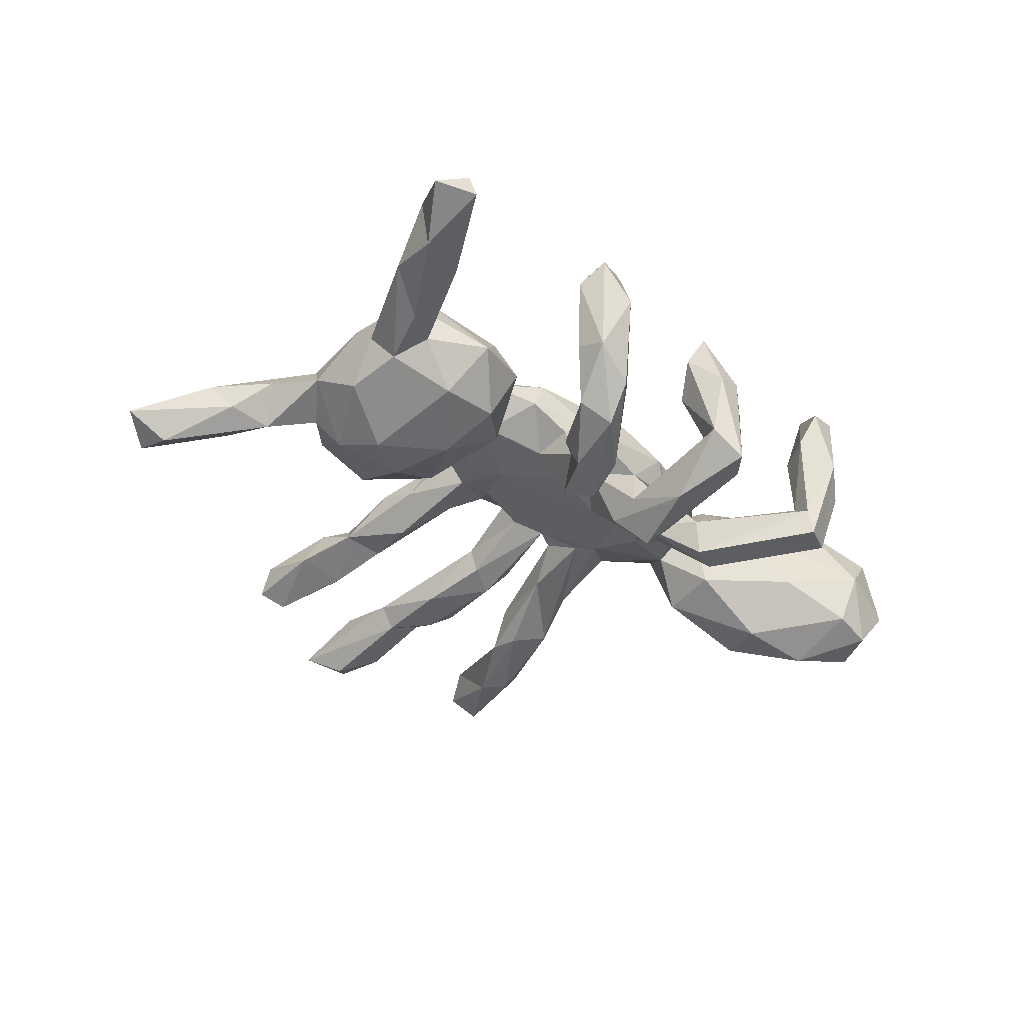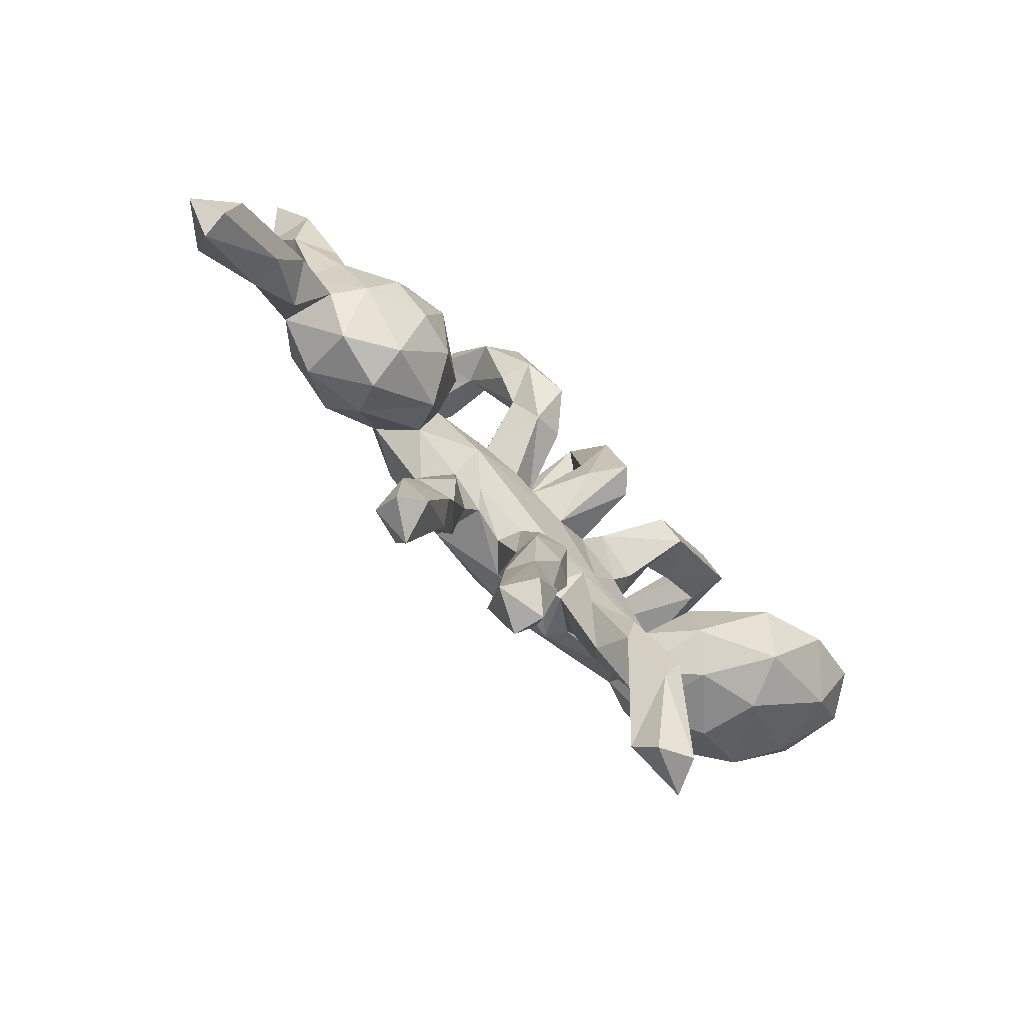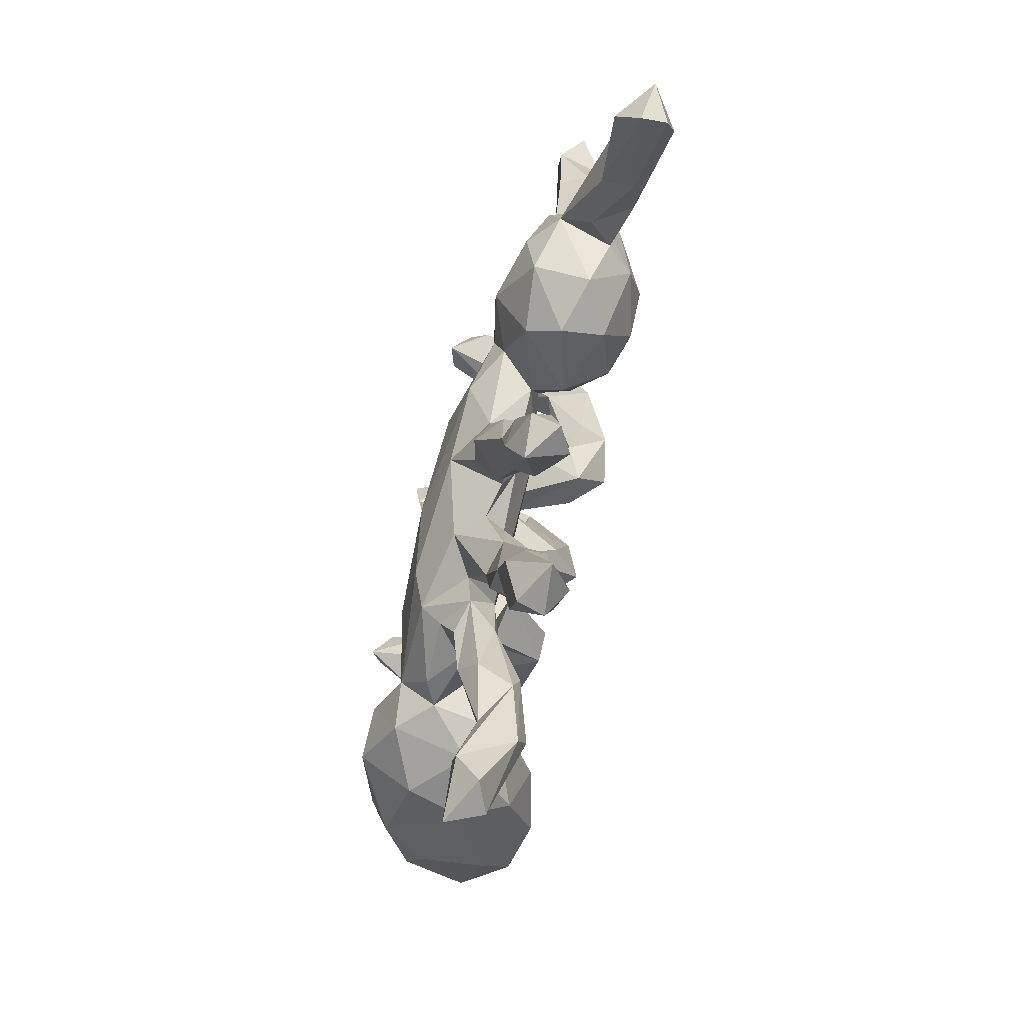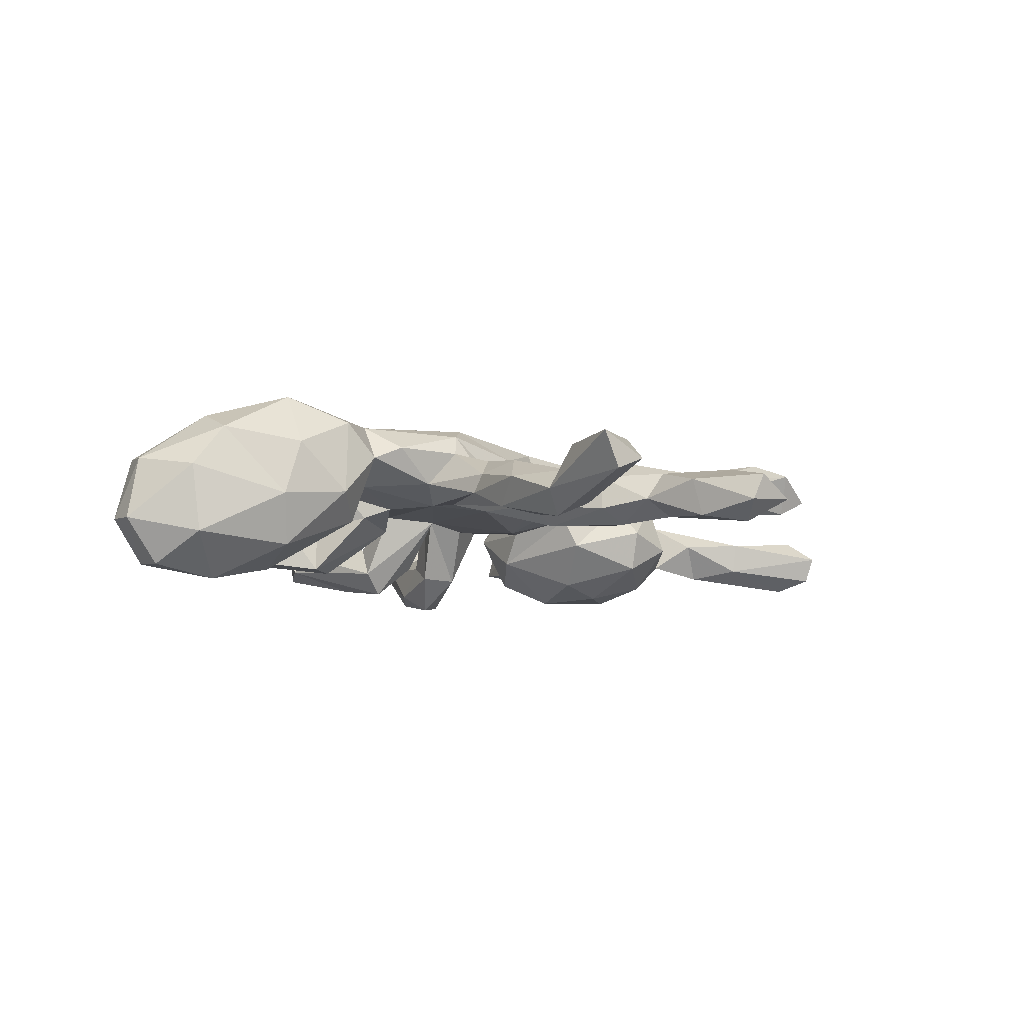
<metadata>
{"format":"obj","ext":"obj","renderer":"f3d","projection":"perspective","resolution":1024,"background":"white","views":[{"elev":-39.7,"azim":141.8,"up":"+Z"},{"elev":-72.5,"azim":136.0,"up":"+Y"},{"elev":-77.8,"azim":76.7,"up":"+Y"},{"elev":-10.1,"azim":-46.1,"up":"+Z"}]}
</metadata>
<code>
v 0.2532 -0.5807 0.06647
v 0.2816 -0.467 0.05512
v 0.2552 -0.6583 0.03424
v 0.3221 -0.6173 0.0382
v 0.1918 -0.4418 0.03549
v 0.319 -0.6507 -0.01109
v 0.8032 -0.2644 0.00223
v 0.273 -0.6302 -0.03726
v 0.04636 -0.7572 -0.001938
v 0.2376 -0.4307 0.06836
v 0.8121 -0.3262 -0.0389
v 0.7593 -0.1442 -0.00636
v 0.204 -0.5259 0.003886
v 0.1941 -0.2715 0.1094
v 0.8734 -0.2563 -0.05367
v 0.3067 -0.498 -0.002477
v 0.08155 -0.6511 0.02525
v 0.5926 -0.02857 0.04275
v 0.502 -0.09067 0.07135
v 0.2233 -0.4813 -0.02644
v 0.1196 -0.7586 -0.04299
v -0.2528 -0.6724 0.02924
v 0.6872 -0.1983 -0.005971
v 0.2687 -0.3839 0.0094
v 0.8146 -0.3047 -0.08696
v 0.1443 -0.1913 0.09756
v 0.3844 -0.09729 0.0593
v 0.5354 -0.002809 0.09338
v 0.1432 -0.3227 0.0561
v 0.2106 -0.171 0.086
v 0.02998 -0.7455 -0.05106
v -0.358 -0.7097 0.02737
v 0.06924 -0.7002 -0.08439
v 0.1938 -0.3769 -0.003873
v 0.6891 -0.1883 -0.06511
v 0.2452 -0.2808 0.06766
v 0.7253 -0.1124 -0.06194
v -0.003854 -0.6245 -0.001387
v 0.4208 0.01205 0.1255
v 0.2423 -0.008289 0.1336
v 0.03253 -0.5207 0.02789
v 0.05166 -0.5209 -0.0571
v 0.1125 -0.07718 0.1393
v -0.007084 -0.01335 0.17
v 0.585 0.1047 0.05984
v 0.07691 -0.5232 -0.01041
v 0.3818 0.1425 0.1197
v 0.3242 -0.001195 0.08656
v 0.1344 -0.1957 0.03688
v 0.1534 0.09056 0.157
v 0.8013 -0.236 -0.1066
v 0.2002 -0.278 -0.0117
v 0.606 -0.1218 -0.01021
v 0.6172 0.02009 -0.02699
v 0.01435 -0.6323 -0.07148
v -0.2961 -0.5749 0.0288
v 0.02411 -0.264 0.0161
v 0.5054 -0.1288 -0.03124
v -0.02951 -0.4097 0.02793
v -0.04023 -0.2743 0.03356
v 0.2704 -0.03828 0.02175
v -0.01131 -0.1369 0.1026
v -0.01339 -0.5172 -0.02761
v -0.2693 -0.7214 -0.01401
v -0.1104 -0.08907 0.1554
v 0.09991 -0.1274 0.0373
v 0.6771 -0.0504 -0.01775
v 0.4855 0.2257 0.09231
v 0.2024 -0.1032 0.08475
v 0.6488 -0.1029 -0.07942
v 0.1654 0.167 0.1077
v 0.23 -0.2127 0.03847
v 0.3398 0.2272 0.07551
v 0.404 -0.1379 -0.002352
v -0.1629 -0.1321 0.13
v -0.2384 -0.5083 -0.0007623
v -0.2056 -0.3385 0.04646
v 0.01392 0.1036 0.1582
v -0.08141 -0.1541 0.0588
v -0.2264 0.02439 0.1617
v 0.3246 0.07774 0.1061
v -0.2713 -0.395 -0.002279
v -0.3272 -0.7142 -0.03889
v 0.5675 -0.05507 -0.05688
v -0.1688 -0.2315 0.06445
v -0.1718 -0.3929 0.01503
v 0.01593 -0.2528 -0.03926
v -0.2999 -0.5208 -0.0465
v 0.1741 -0.09863 0.02411
v -0.1815 -0.1491 0.08961
v 0.575 0.1982 0.04261
v 0.5524 0.321 0.03402
v 0.2813 0.1401 0.06829
v -0.1815 -0.4447 -0.05026
v 0.4111 -0.1168 -0.08118
v -0.06182 0.1571 0.1297
v 0.2479 0.4224 0.1823
v 0.5111 0.2556 0.02844
v -6.389e-05 -0.4443 -0.06963
v -0.1948 0.1192 0.1322
v 0.6336 0.3438 0.04459
v -0.04383 -0.4267 -0.03976
v 0.03529 -0.1377 0.05282
v -0.0653 -0.2525 -0.01556
v -0.1194 -0.1715 0.04546
v -0.26 -0.5041 -0.0923
v 0.6842 0.4547 0.05207
v 0.2068 0.4559 0.1688
v 0.01404 -0.122 0.01337
v 0.2696 0.486 0.1465
v -0.423 0.01138 0.1721
v 0.04686 -0.3784 -0.05842
v -0.5155 -0.01617 0.1737
v 0.2476 0.0904 0.001412
v -0.03227 -0.2808 -0.05772
v -0.24 -0.5646 -0.07245
v -0.3404 -0.04838 0.1334
v -0.3055 -0.1223 0.08814
v -0.2249 -0.27 0.0252
v -0.2298 -0.1215 0.02396
v 0.525 -0.03267 -0.1077
v 0.5924 0.166 -0.01146
v 0.5818 0.09822 -0.07977
v -0.1879 -0.3823 -0.06472
v -0.05931 0.4162 0.1871
v -0.0414 -0.09865 -0.005493
v 0.2873 -0.05874 -0.03555
v -0.2256 -0.2483 -0.01012
v -0.07126 0.3536 0.1763
v 0.1181 -0.08328 0.01544
v -0.1447 -0.2432 -0.007253
v -0.4189 -0.08844 0.1258
v 0.29 0.4333 0.1149
v -0.2478 -0.3452 -0.05204
v 0.5764 0.4191 -0.02238
v 0.6559 0.5603 0.04943
v -0.3552 -0.09672 0.06369
v -0.1342 -0.09557 -0.003031
v 0.1913 0.1701 0.04585
v 0.26 0.1325 -0.0608
v 0.6592 0.3475 -0.005476
v 0.7197 0.5448 0.01023
v -0.1658 -0.06716 -0.006347
v -0.03035 0.3945 0.1274
v 0.5228 0.2568 -0.03968
v 0.5945 0.451 0.04071
v -0.3067 0.09849 0.08259
v -0.1557 0.1617 0.08366
v 0.1538 0.01318 -0.01577
v 0.2963 0.2434 0.005535
v 0.3277 0.004418 -0.115
v 0.5827 0.2976 -0.05145
v 0.1272 0.1047 -0.009215
v 0.2076 0.4882 0.07402
v -0.5372 -0.08602 0.07149
v -0.6559 0.002786 0.09631
v -0.4079 0.3478 0.2002
v -0.06924 0.449 0.06277
v 0.1133 0.1713 0.01091
v -0.4223 0.1074 0.08525
v 0.5592 0.1976 -0.06388
v 0.6637 0.4492 -0.03533
v 0.2025 0.3678 -0.03405
v 0.4084 0.2948 -0.02357
v 0.6498 0.5748 -0.004203
v 0.05471 0.07776 -0.01819
v -0.4427 0.399 0.1776
v -0.3616 0.3814 0.09739
v 0.2669 0.3991 -0.01277
v 0.4838 0.0451 -0.1402
v 0.4496 0.2268 -0.111
v -0.3846 0.4118 0.1652
v 0.04945 0.1828 0.04513
v 0.3373 0.2133 -0.09695
v 0.001351 0.1131 0.001317
v -0.1361 0.1021 -0.006697
v -0.3831 0.3184 0.08633
v -0.1114 0.3528 0.1539
v -0.3838 -0.06377 -0.06575
v -0.2149 0.01087 -0.01022
v -0.1918 0.1322 0.02953
v -0.6378 0.08695 0.132
v -0.2717 0.08576 0.01968
v 0.1707 0.4059 0.05276
v -0.3585 0.04355 0.09083
v -0.1218 0.4377 0.08052
v 0.4074 -0.0004404 -0.1388
v -0.4412 -0.109 -0.01836
v -0.5689 0.1242 0.1434
v 0.3723 0.1175 -0.1428
v -0.3255 -0.02966 0.01707
v -0.2445 0.05535 -0.02636
v -0.05438 0.1222 -0.1074
v -0.06447 0.03925 -0.01667
v 0.2535 0.4535 -0.03796
v 0.07391 0.2366 -0.08202
v -0.0893 0.1543 0.01372
v 0.1357 0.2138 -0.09131
v -0.1563 0.08682 -0.04219
v -0.5803 0.1815 0.08714
v -0.4557 0.3142 0.1028
v -0.7622 0.1289 0.03527
v 0.156 0.4096 -0.05861
v -0.3804 0.0492 -0.06053
v -0.7266 0.2027 0.04617
v -0.7108 0.02545 0.01795
v -0.2859 0.1594 -0.04349
v -0.1511 0.4102 0.02804
v 0.09302 0.1396 -0.118
v -0.05091 0.3479 0.06403
v -0.5675 -0.07781 -0.03337
v -0.1229 0.197 -0.06592
v 0.03458 0.167 -0.1148
v -0.1462 0.1535 -0.1232
v 0.1795 0.2491 -0.1059
v -0.2924 0.1515 -0.1299
v -0.08984 0.2983 -0.0429
v -0.1118 0.352 -0.02767
v 0.1805 0.4335 -0.08592
v -0.2226 0.1915 -0.06943
v 0.231 0.3581 -0.1106
v 0.1597 0.2614 -0.1616
v -0.04928 0.1902 -0.09561
v -0.3928 0.3154 -0.0319
v -0.1594 0.3186 -0.07399
v 0.0833 0.2854 -0.1399
v -0.5106 0.1697 -0.07697
v 0.1724 0.3764 -0.1443
v 0.08282 0.2146 -0.1765
v -0.06277 0.4211 -0.05896
v -0.341 0.1863 -0.04913
v -0.2402 0.1762 -0.1314
v -0.1197 0.4354 -0.1113
v -0.6947 0.02092 -0.1111
v -0.4753 0.36 0.007715
v -0.07835 0.295 -0.1431
v -0.3911 0.3523 -0.05703
v -0.1597 0.3812 -0.09987
v -0.4373 0.2903 -0.03335
v -0.4955 0.06177 -0.1607
v -0.4606 0.3185 -0.1013
v -0.1083 0.1603 -0.1639
v -0.4054 0.3492 -0.1049
v -0.4321 0.4041 0.05158
v -0.6532 0.2373 -0.04311
v -0.5358 -0.04653 -0.1269
v -0.6166 0.07888 -0.1895
v -0.7679 0.195 -0.07772
v -0.7834 0.1316 -0.08299
v -0.704 0.1927 -0.1598
v -0.6303 0.2064 -0.1427
v -0.7223 0.1187 -0.1679
f 225 238 214
f 231 239 241
f 214 238 242
f 246 247 240
f 246 234 247
f 233 230 236
f 236 242 238
f 236 238 233
f 231 241 216
f 232 216 241
f 204 240 227
f 227 240 251
f 220 232 237
f 237 232 243
f 243 232 241
f 206 249 234
f 234 249 252
f 239 235 241
f 245 227 251
f 235 244 241
f 241 244 243
f 244 237 243
f 202 205 248
f 205 245 248
f 248 245 250
f 249 202 248
f 240 247 251
f 247 234 252
f 251 247 250
f 247 252 250
f 250 245 251
f 249 248 250
f 252 249 250
f 28 68 39
f 68 28 45
f 26 30 43
f 19 28 39
f 29 14 26
f 26 14 30
f 14 36 30
f 19 27 74
f 19 39 27
f 28 19 18
f 36 24 72
f 23 18 53
f 5 10 29
f 10 14 29
f 36 10 24
f 14 10 36
f 22 32 64
f 22 56 32
f 38 17 41
f 41 17 46
f 13 5 20
f 20 5 34
f 16 24 2
f 24 10 2
f 12 18 23
f 7 12 23
f 8 13 20
f 11 23 35
f 11 7 23
f 9 38 31
f 31 38 55
f 9 17 38
f 46 17 21
f 16 8 20
f 25 11 35
f 15 25 51
f 21 31 33
f 21 9 31
f 16 6 8
f 15 11 25
f 3 5 13
f 1 10 5
f 3 1 5
f 1 2 10
f 7 15 12
f 8 3 13
f 1 3 4
f 16 4 6
f 4 16 2
f 1 4 2
f 7 11 15
f 17 9 21
f 6 3 8
f 4 3 6
f 80 96 100
f 27 39 48
f 43 30 69
f 40 43 69
f 18 19 58
f 84 18 58
f 53 18 84
f 19 74 58
f 49 89 52
f 34 29 49
f 52 34 49
f 60 41 57
f 41 60 59
f 18 67 54
f 74 27 127
f 36 72 30
f 72 52 89
f 29 26 49
f 45 28 18
f 45 18 54
f 27 48 61
f 48 69 61
f 27 61 127
f 30 72 69
f 69 72 89
f 61 69 89
f 26 43 66
f 26 66 49
f 48 40 69
f 43 62 66
f 66 62 103
f 62 60 57
f 62 57 103
f 117 132 137
f 117 137 118
f 80 78 96
f 78 71 96
f 78 50 71
f 173 71 139
f 101 107 146
f 90 75 118
f 75 117 118
f 71 93 139
f 71 81 93
f 93 73 150
f 81 73 93
f 47 68 73
f 73 68 164
f 68 98 164
f 91 101 92
f 92 101 146
f 120 90 118
f 90 120 119
f 85 90 119
f 105 75 90
f 91 92 98
f 101 91 141
f 105 90 85
f 65 80 117
f 65 44 80
f 44 78 80
f 75 65 117
f 75 105 79
f 68 91 98
f 83 32 88
f 32 56 88
f 76 22 94
f 56 22 76
f 59 102 63
f 41 59 63
f 46 42 112
f 57 46 112
f 41 46 57
f 5 29 34
f 24 52 72
f 70 53 84
f 35 53 70
f 67 37 70
f 67 12 37
f 18 12 67
f 38 41 63
f 55 63 42
f 24 34 52
f 53 35 23
f 37 51 70
f 38 63 55
f 51 35 70
f 37 15 51
f 33 31 55
f 42 33 55
f 46 21 42
f 25 35 51
f 24 16 20
f 34 24 20
f 64 32 83
f 12 15 37
f 42 21 33
f 136 107 142
f 132 155 188
f 137 132 188
f 173 159 196
f 42 63 99
f 45 91 68
f 81 40 48
f 43 65 62
f 62 75 79
f 60 62 79
f 39 68 47
f 39 47 81
f 48 39 81
f 81 47 73
f 40 81 50
f 43 40 44
f 65 43 44
f 62 65 75
f 50 81 71
f 44 50 78
f 42 99 112
f 63 102 99
f 22 64 116
f 116 64 83
f 116 83 106
f 94 22 116
f 83 88 106
f 54 67 70
f 54 70 84
f 84 58 121
f 58 74 95
f 121 58 95
f 57 112 87
f 173 139 159
f 142 107 162
f 118 137 120
f 153 149 166
f 139 153 159
f 150 73 164
f 98 135 145
f 92 146 135
f 162 152 135
f 107 141 162
f 128 120 143
f 119 120 128
f 126 138 143
f 149 126 194
f 166 149 194
f 153 114 149
f 114 150 140
f 139 114 153
f 145 161 171
f 152 161 145
f 98 145 164
f 92 135 98
f 145 135 152
f 162 141 152
f 79 105 138
f 114 93 150
f 101 141 107
f 93 114 139
f 130 103 109
f 66 103 130
f 89 130 149
f 114 61 149
f 61 89 149
f 77 119 82
f 119 128 82
f 119 77 85
f 105 86 131
f 77 86 105
f 85 77 105
f 104 79 126
f 60 79 104
f 57 87 109
f 103 57 109
f 89 66 130
f 89 49 66
f 122 54 123
f 45 54 122
f 88 82 134
f 76 77 82
f 86 94 131
f 102 104 115
f 59 60 104
f 95 74 127
f 54 84 121
f 56 76 88
f 76 82 88
f 86 77 76
f 99 102 115
f 102 59 104
f 87 112 115
f 76 94 86
f 99 115 112
f 91 45 122
f 174 164 171
f 174 171 190
f 164 145 171
f 151 140 190
f 194 126 143
f 143 120 191
f 140 174 190
f 174 150 164
f 150 174 140
f 159 153 198
f 153 166 209
f 175 166 194
f 209 166 175
f 175 194 193
f 194 143 176
f 143 191 180
f 179 137 188
f 142 162 165
f 135 165 162
f 196 159 198
f 197 173 175
f 44 40 50
f 213 175 173
f 197 175 223
f 176 181 197
f 181 176 199
f 176 143 180
f 176 180 199
f 180 192 199
f 180 191 183
f 120 137 191
f 137 179 191
f 147 148 183
f 183 148 181
f 187 151 190
f 190 170 187
f 170 190 171
f 161 170 171
f 178 125 186
f 144 129 210
f 113 189 182
f 111 160 189
f 113 111 189
f 108 154 184
f 154 110 195
f 195 110 133
f 108 110 154
f 113 156 155
f 111 185 160
f 147 100 148
f 147 80 100
f 163 97 184
f 184 97 108
f 195 133 169
f 133 163 169
f 133 97 163
f 111 117 185
f 185 80 147
f 100 96 148
f 148 197 181
f 148 173 197
f 96 173 148
f 96 71 173
f 146 165 135
f 146 136 165
f 136 142 165
f 127 140 151
f 129 125 178
f 144 125 129
f 146 107 136
f 218 178 208
f 210 178 218
f 203 154 219
f 211 156 206
f 211 155 156
f 160 185 204
f 219 154 195
f 183 207 192
f 181 220 207
f 181 199 220
f 197 212 176
f 223 217 212
f 197 223 212
f 203 226 196
f 163 184 203
f 169 163 221
f 195 169 221
f 188 211 246
f 188 155 211
f 179 188 246
f 191 179 204
f 199 192 216
f 194 214 242
f 214 176 212
f 175 193 223
f 196 163 203
f 185 191 204
f 207 183 181
f 194 176 214
f 198 163 196
f 163 198 215
f 160 204 227
f 230 210 218
f 239 201 235
f 230 217 223
f 230 223 236
f 212 217 225
f 212 225 214
f 231 207 220
f 218 217 230
f 218 208 238
f 217 218 225
f 225 218 238
f 224 220 237
f 224 231 220
f 245 160 227
f 206 202 249
f 158 230 233
f 186 158 233
f 208 186 233
f 208 233 238
f 168 177 224
f 224 177 239
f 239 231 224
f 168 224 237
f 244 168 237
f 205 200 245
f 201 167 235
f 221 163 215
f 193 194 242
f 209 213 229
f 198 209 222
f 198 153 209
f 201 157 167
f 172 157 168
f 167 157 172
f 168 157 177
f 186 125 158
f 182 189 205
f 178 186 208
f 158 144 230
f 158 125 144
f 113 182 156
f 189 160 200
f 230 144 210
f 184 154 203
f 191 185 183
f 185 147 183
f 180 183 192
f 209 175 213
f 210 129 178
f 128 143 138
f 138 134 128
f 105 131 138
f 79 138 126
f 109 126 149
f 61 140 127
f 61 114 140
f 141 161 152
f 141 122 161
f 82 128 134
f 131 134 138
f 131 124 134
f 115 104 126
f 161 123 170
f 161 122 123
f 87 115 126
f 95 151 187
f 123 121 170
f 123 54 121
f 88 134 106
f 124 106 134
f 116 106 124
f 121 95 187
f 121 187 170
f 110 97 133
f 108 97 110
f 113 155 132
f 111 113 132
f 111 132 117
f 117 80 185
f 91 122 141
f 149 130 109
f 109 87 126
f 131 94 124
f 95 127 151
f 124 94 116
f 211 206 234
f 211 234 246
f 177 157 201
f 215 198 222
f 173 196 213
f 192 207 216
f 200 160 245
f 239 177 201
f 205 189 200
f 156 182 202
f 182 205 202
f 156 202 206
f 167 172 244
f 244 172 168
f 167 244 235
f 222 209 229
f 221 215 222
f 222 229 228
f 226 228 229
f 213 196 226
f 213 226 229
f 223 193 236
f 236 193 242
f 199 216 232
f 204 179 240
f 240 179 246
f 195 221 228
f 195 228 219
f 221 222 228
f 203 219 226
f 226 219 228
f 199 232 220
f 207 231 216

</code>
